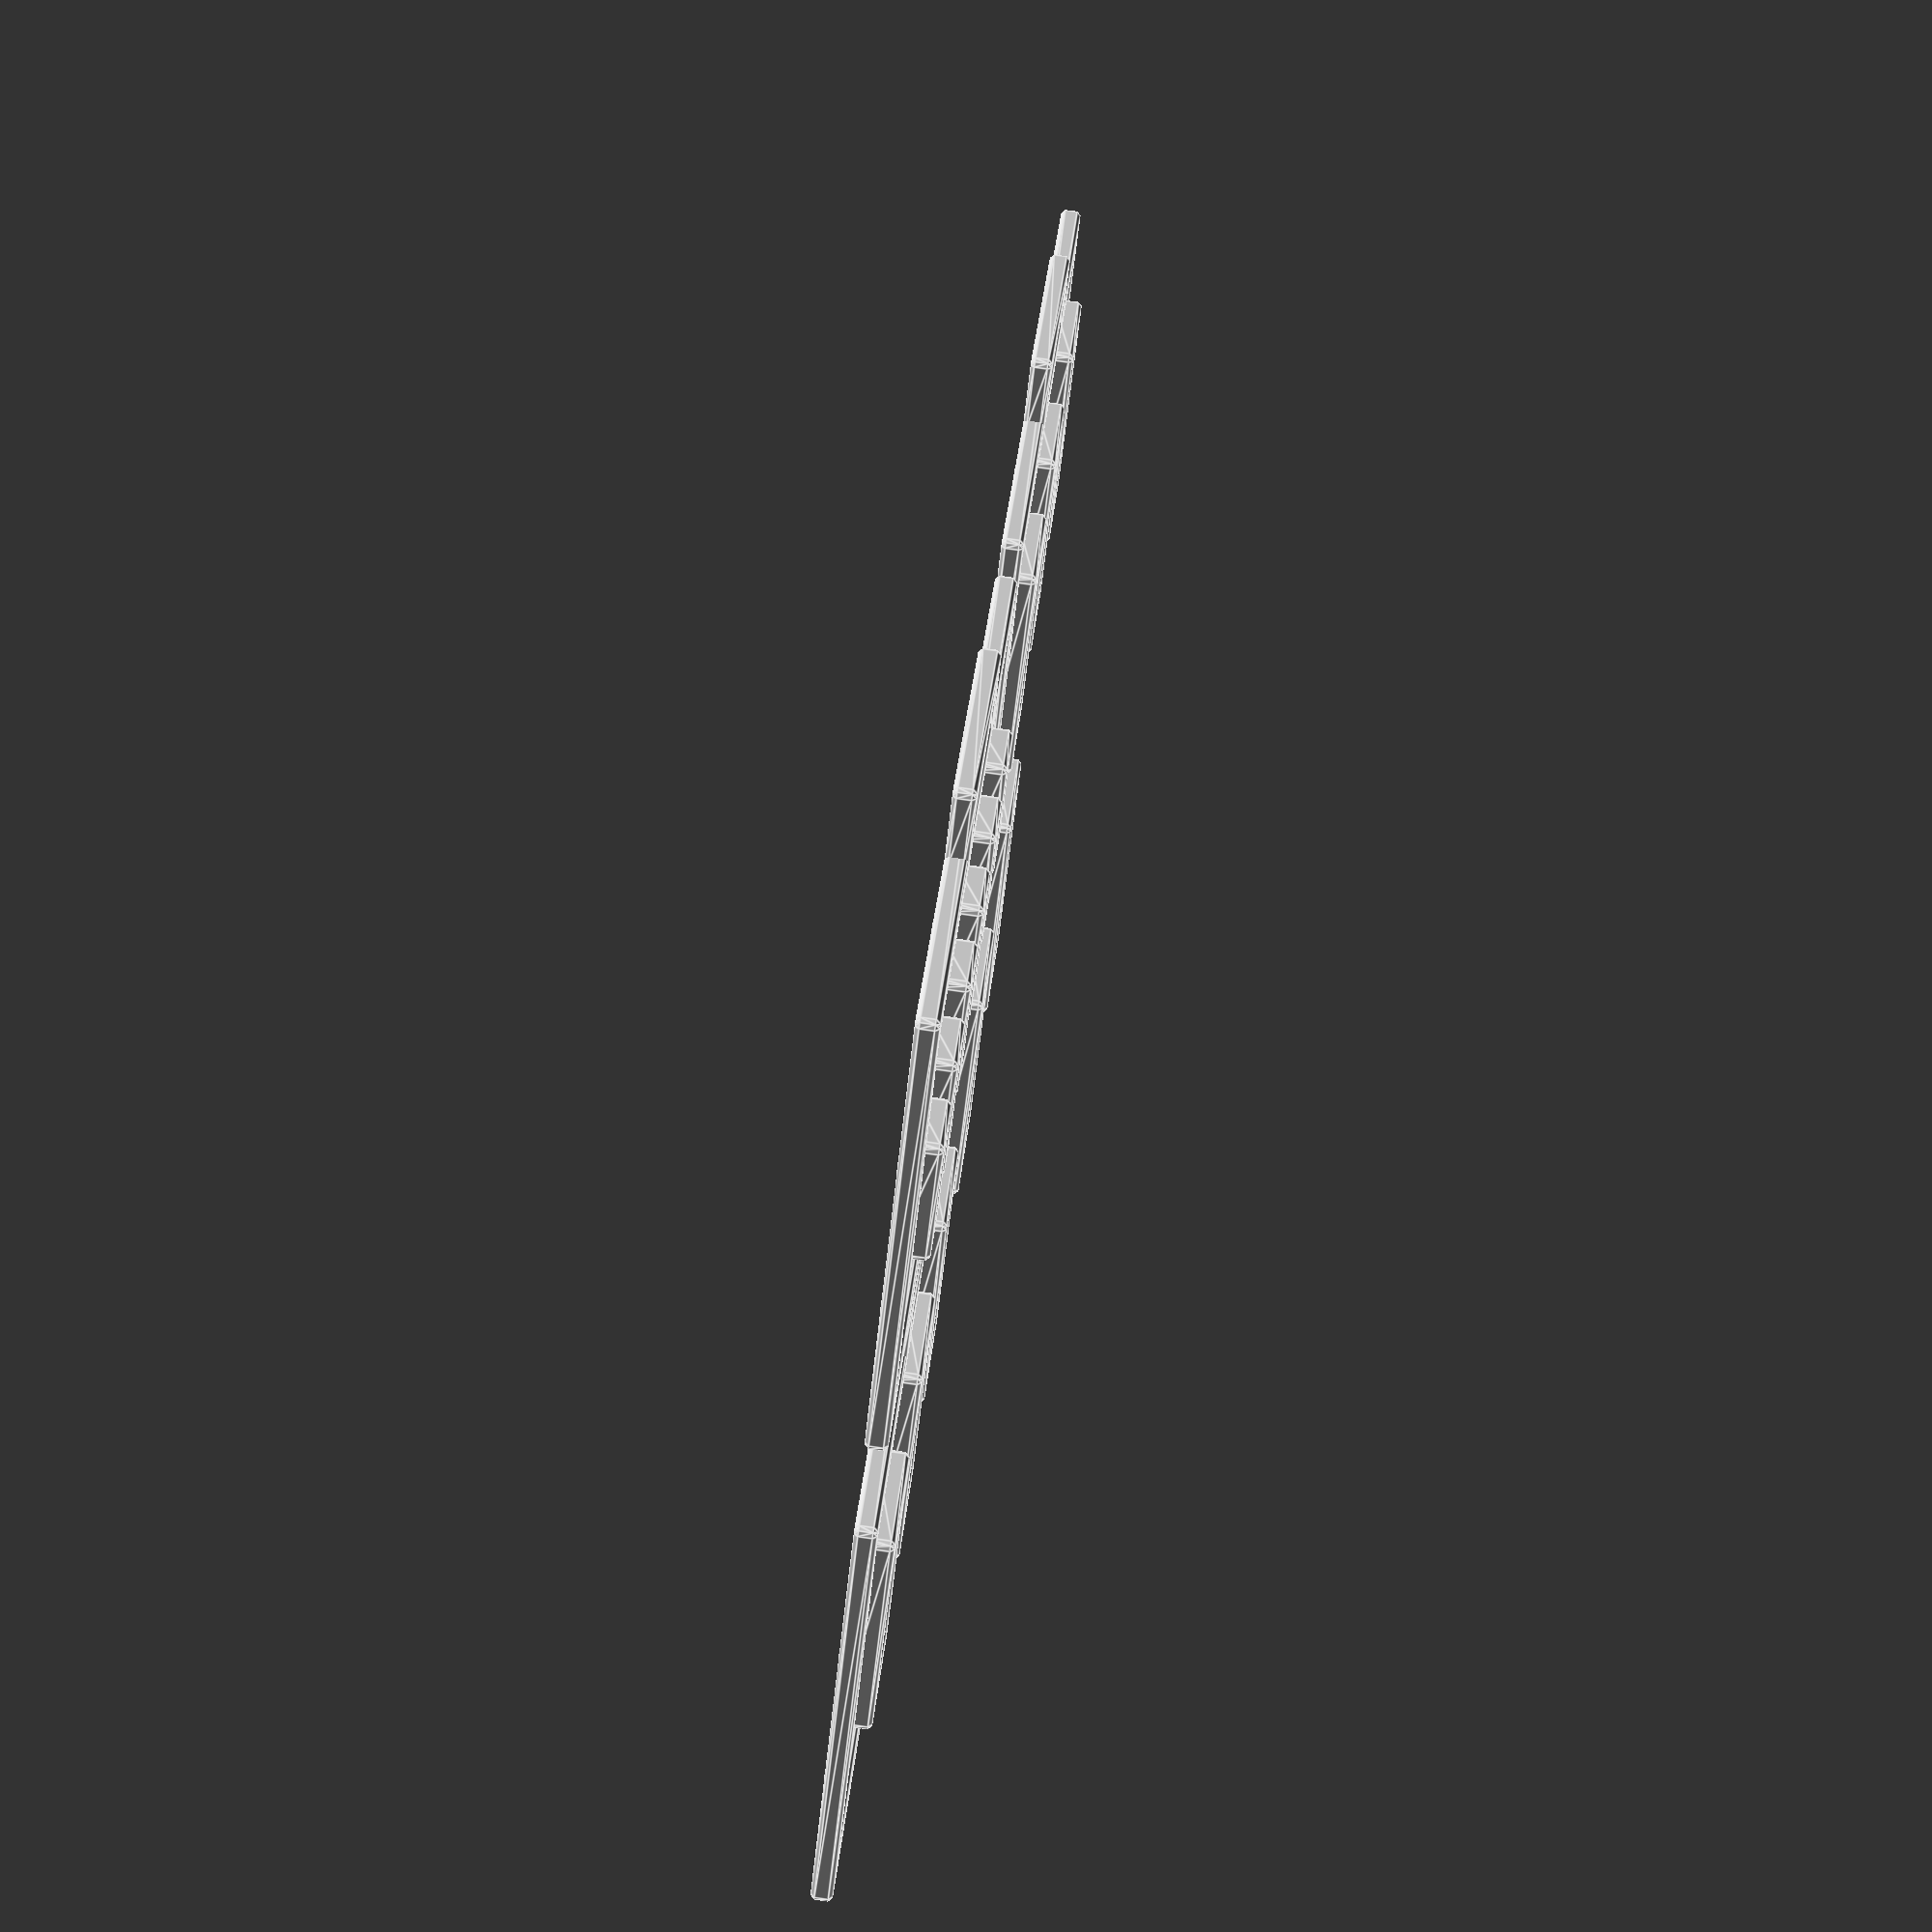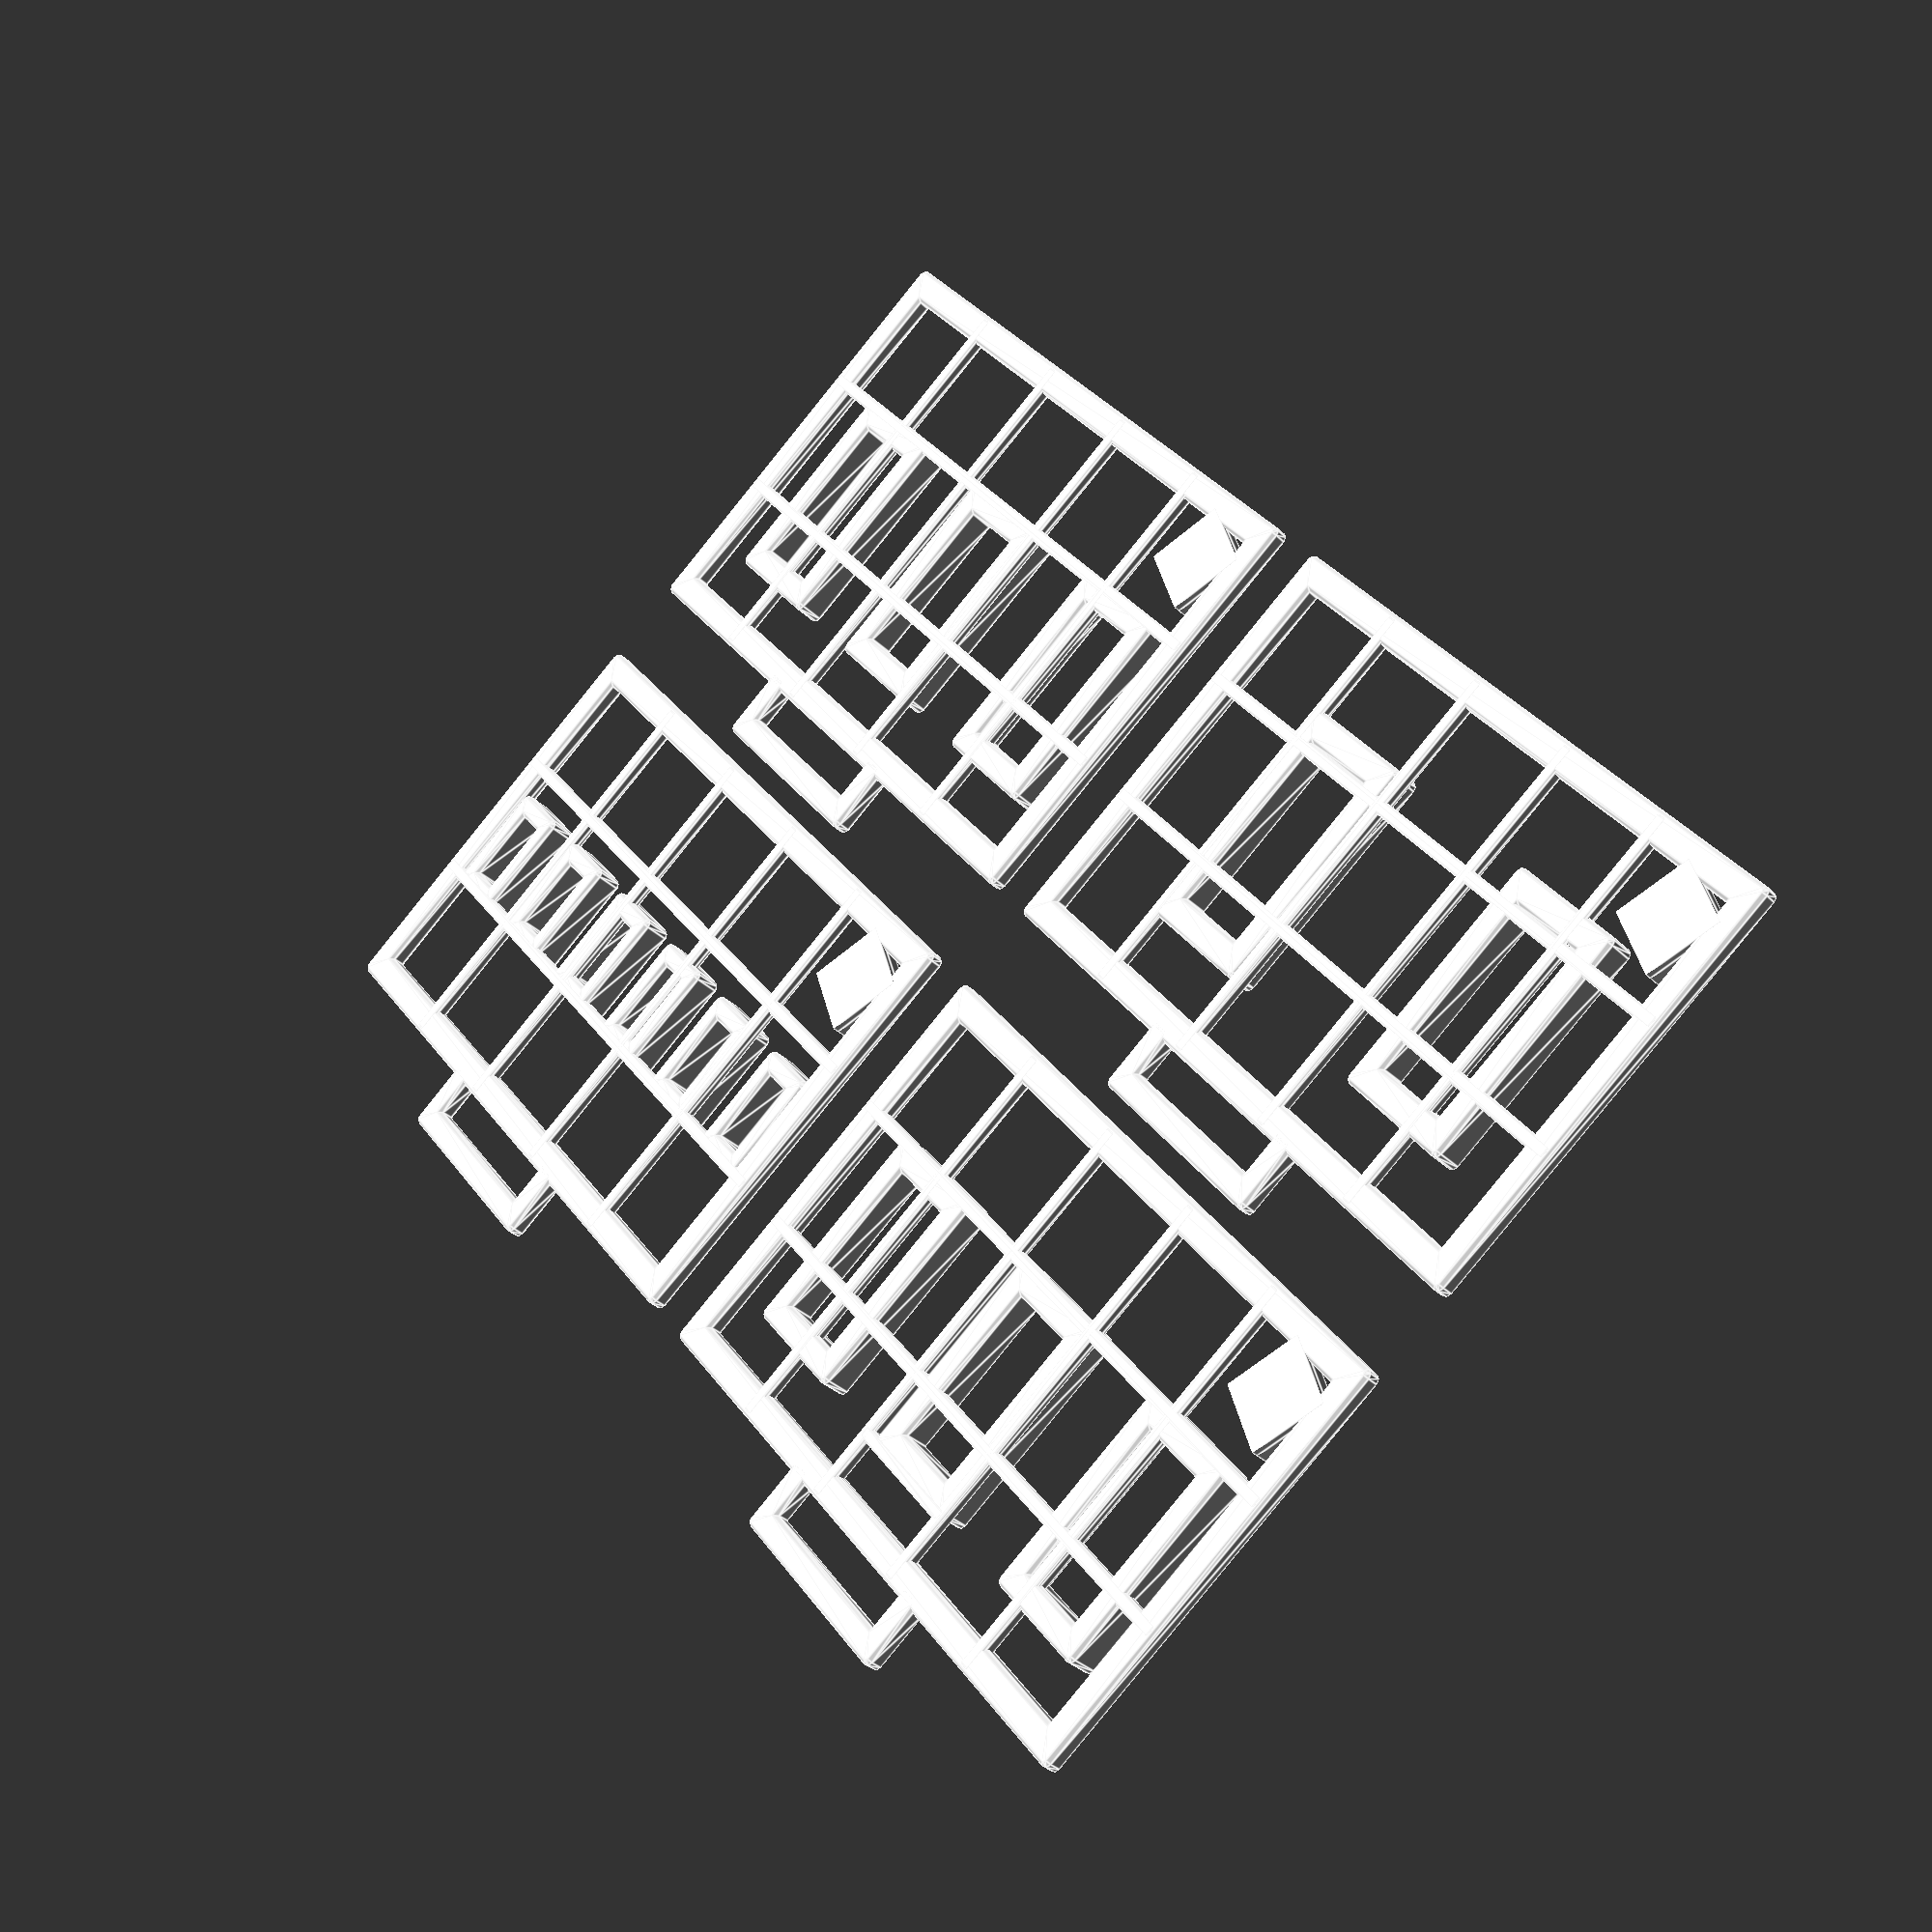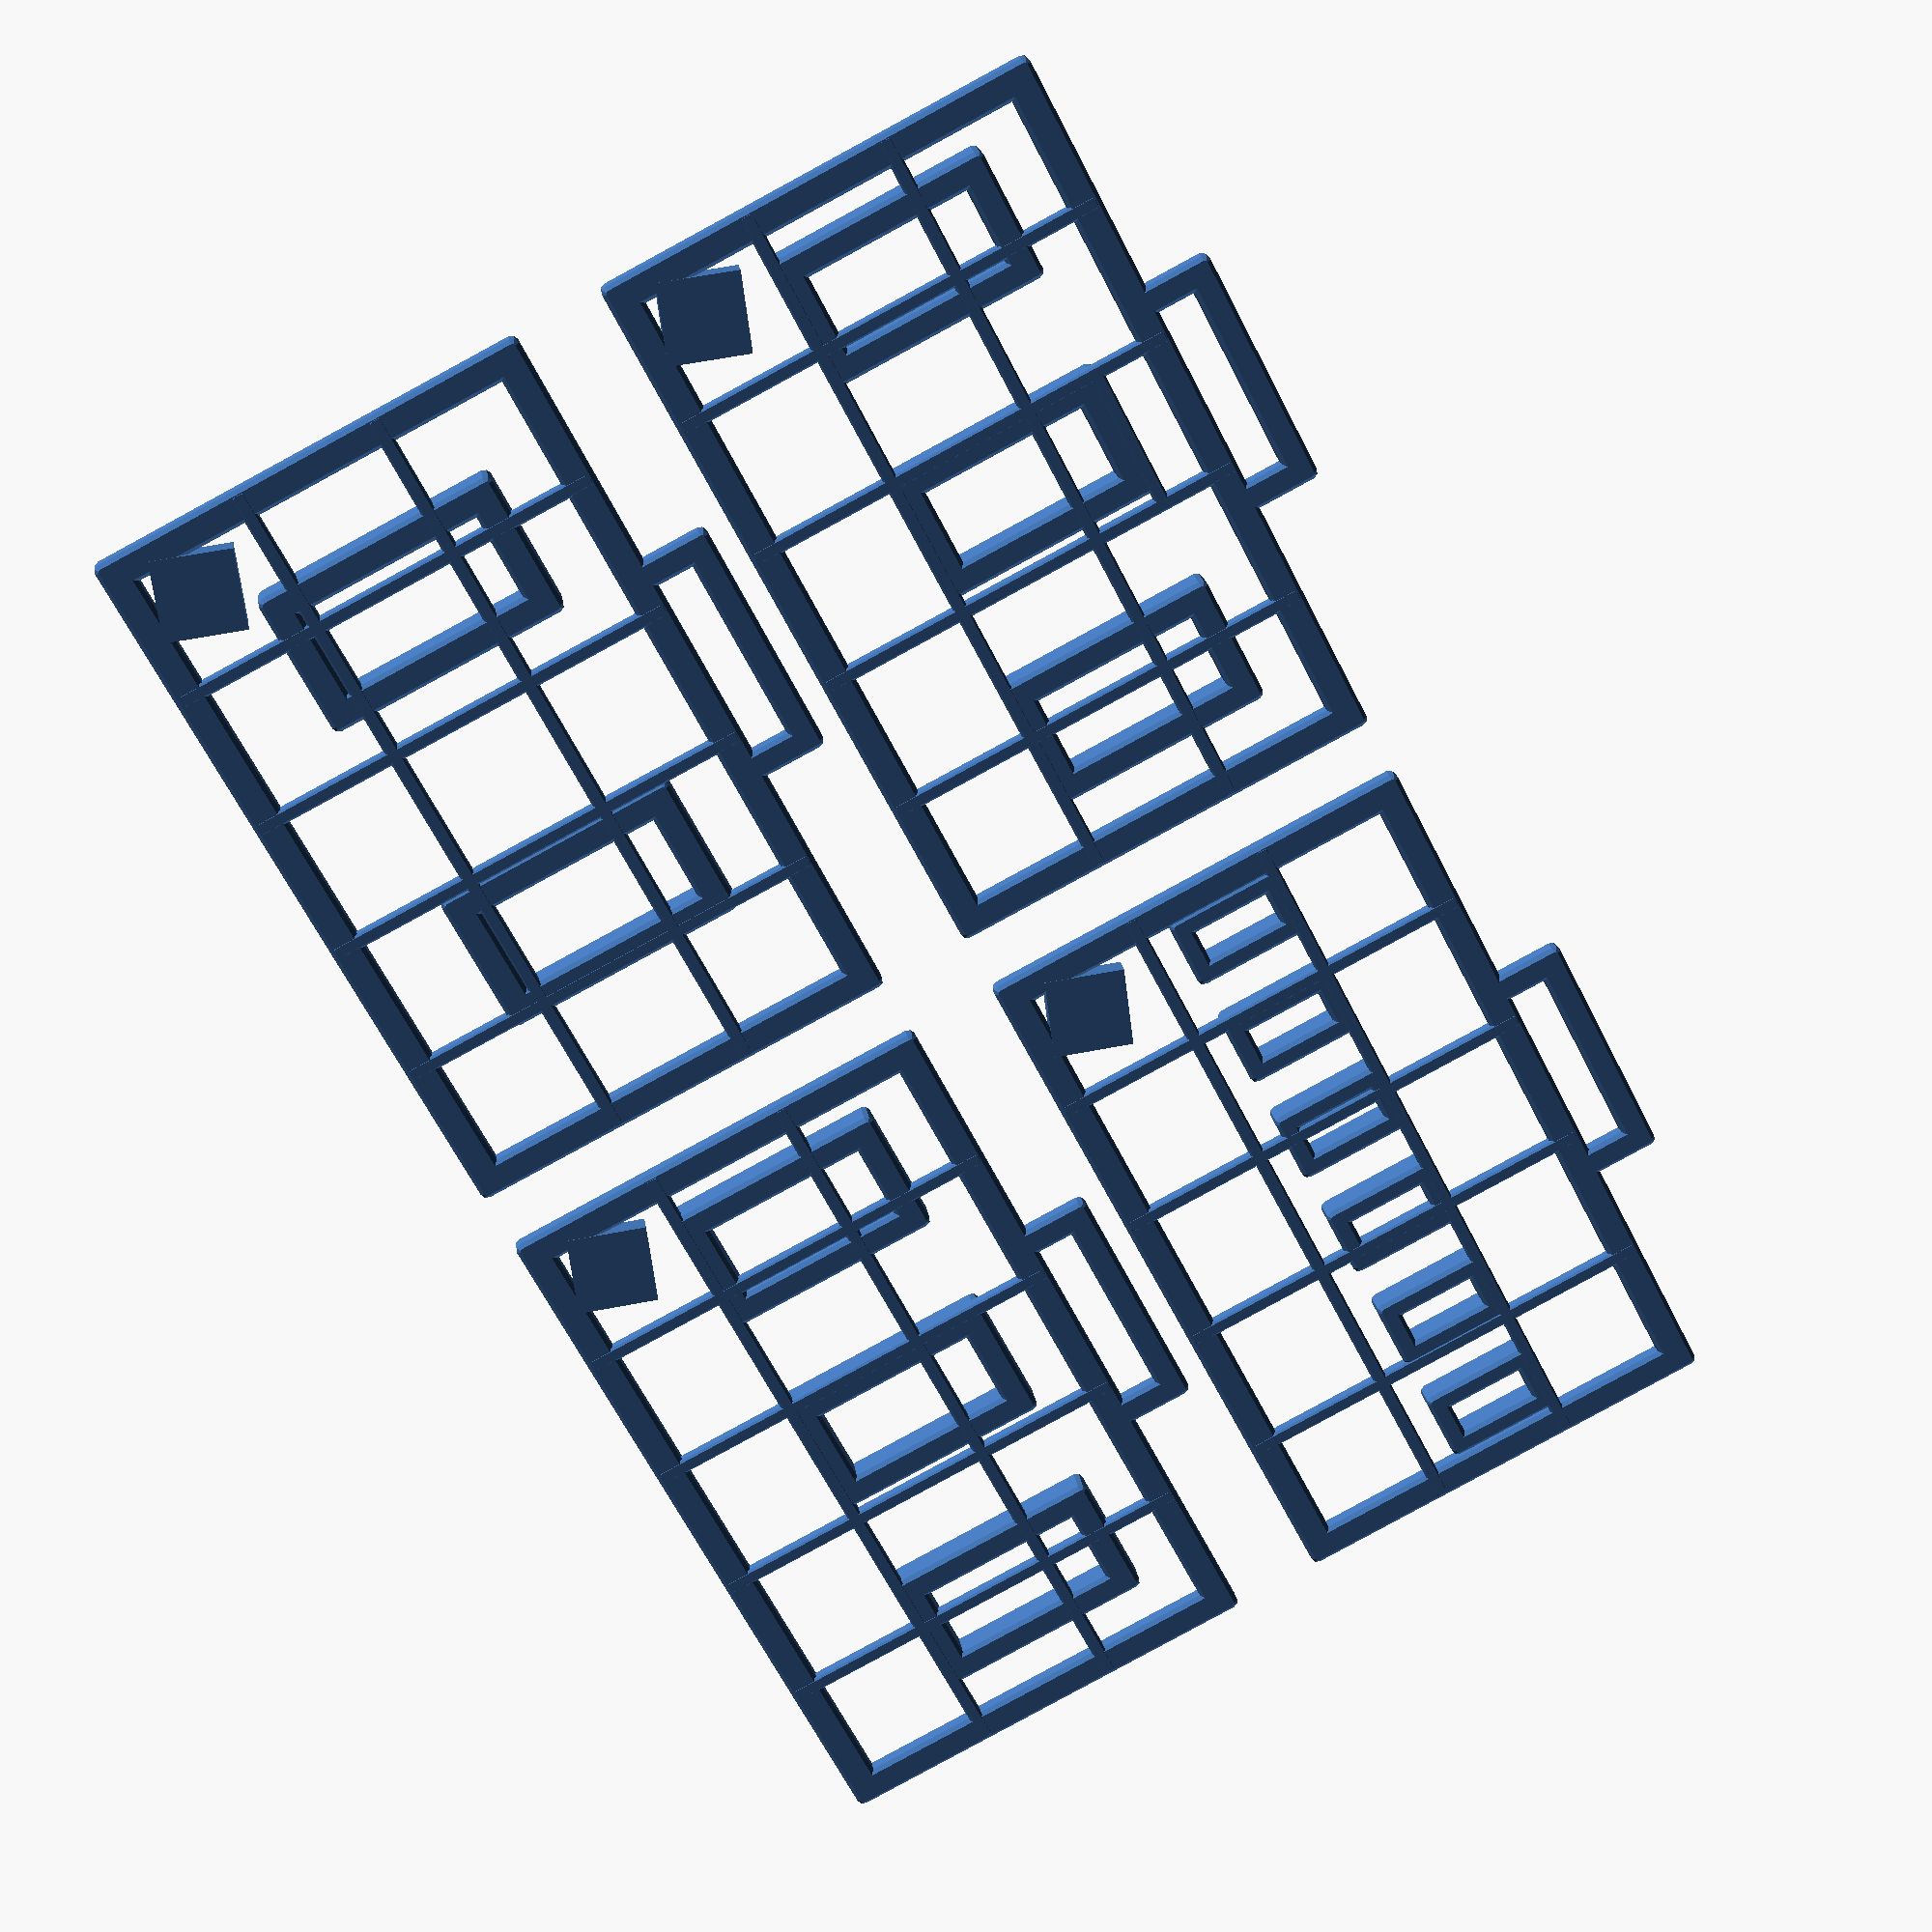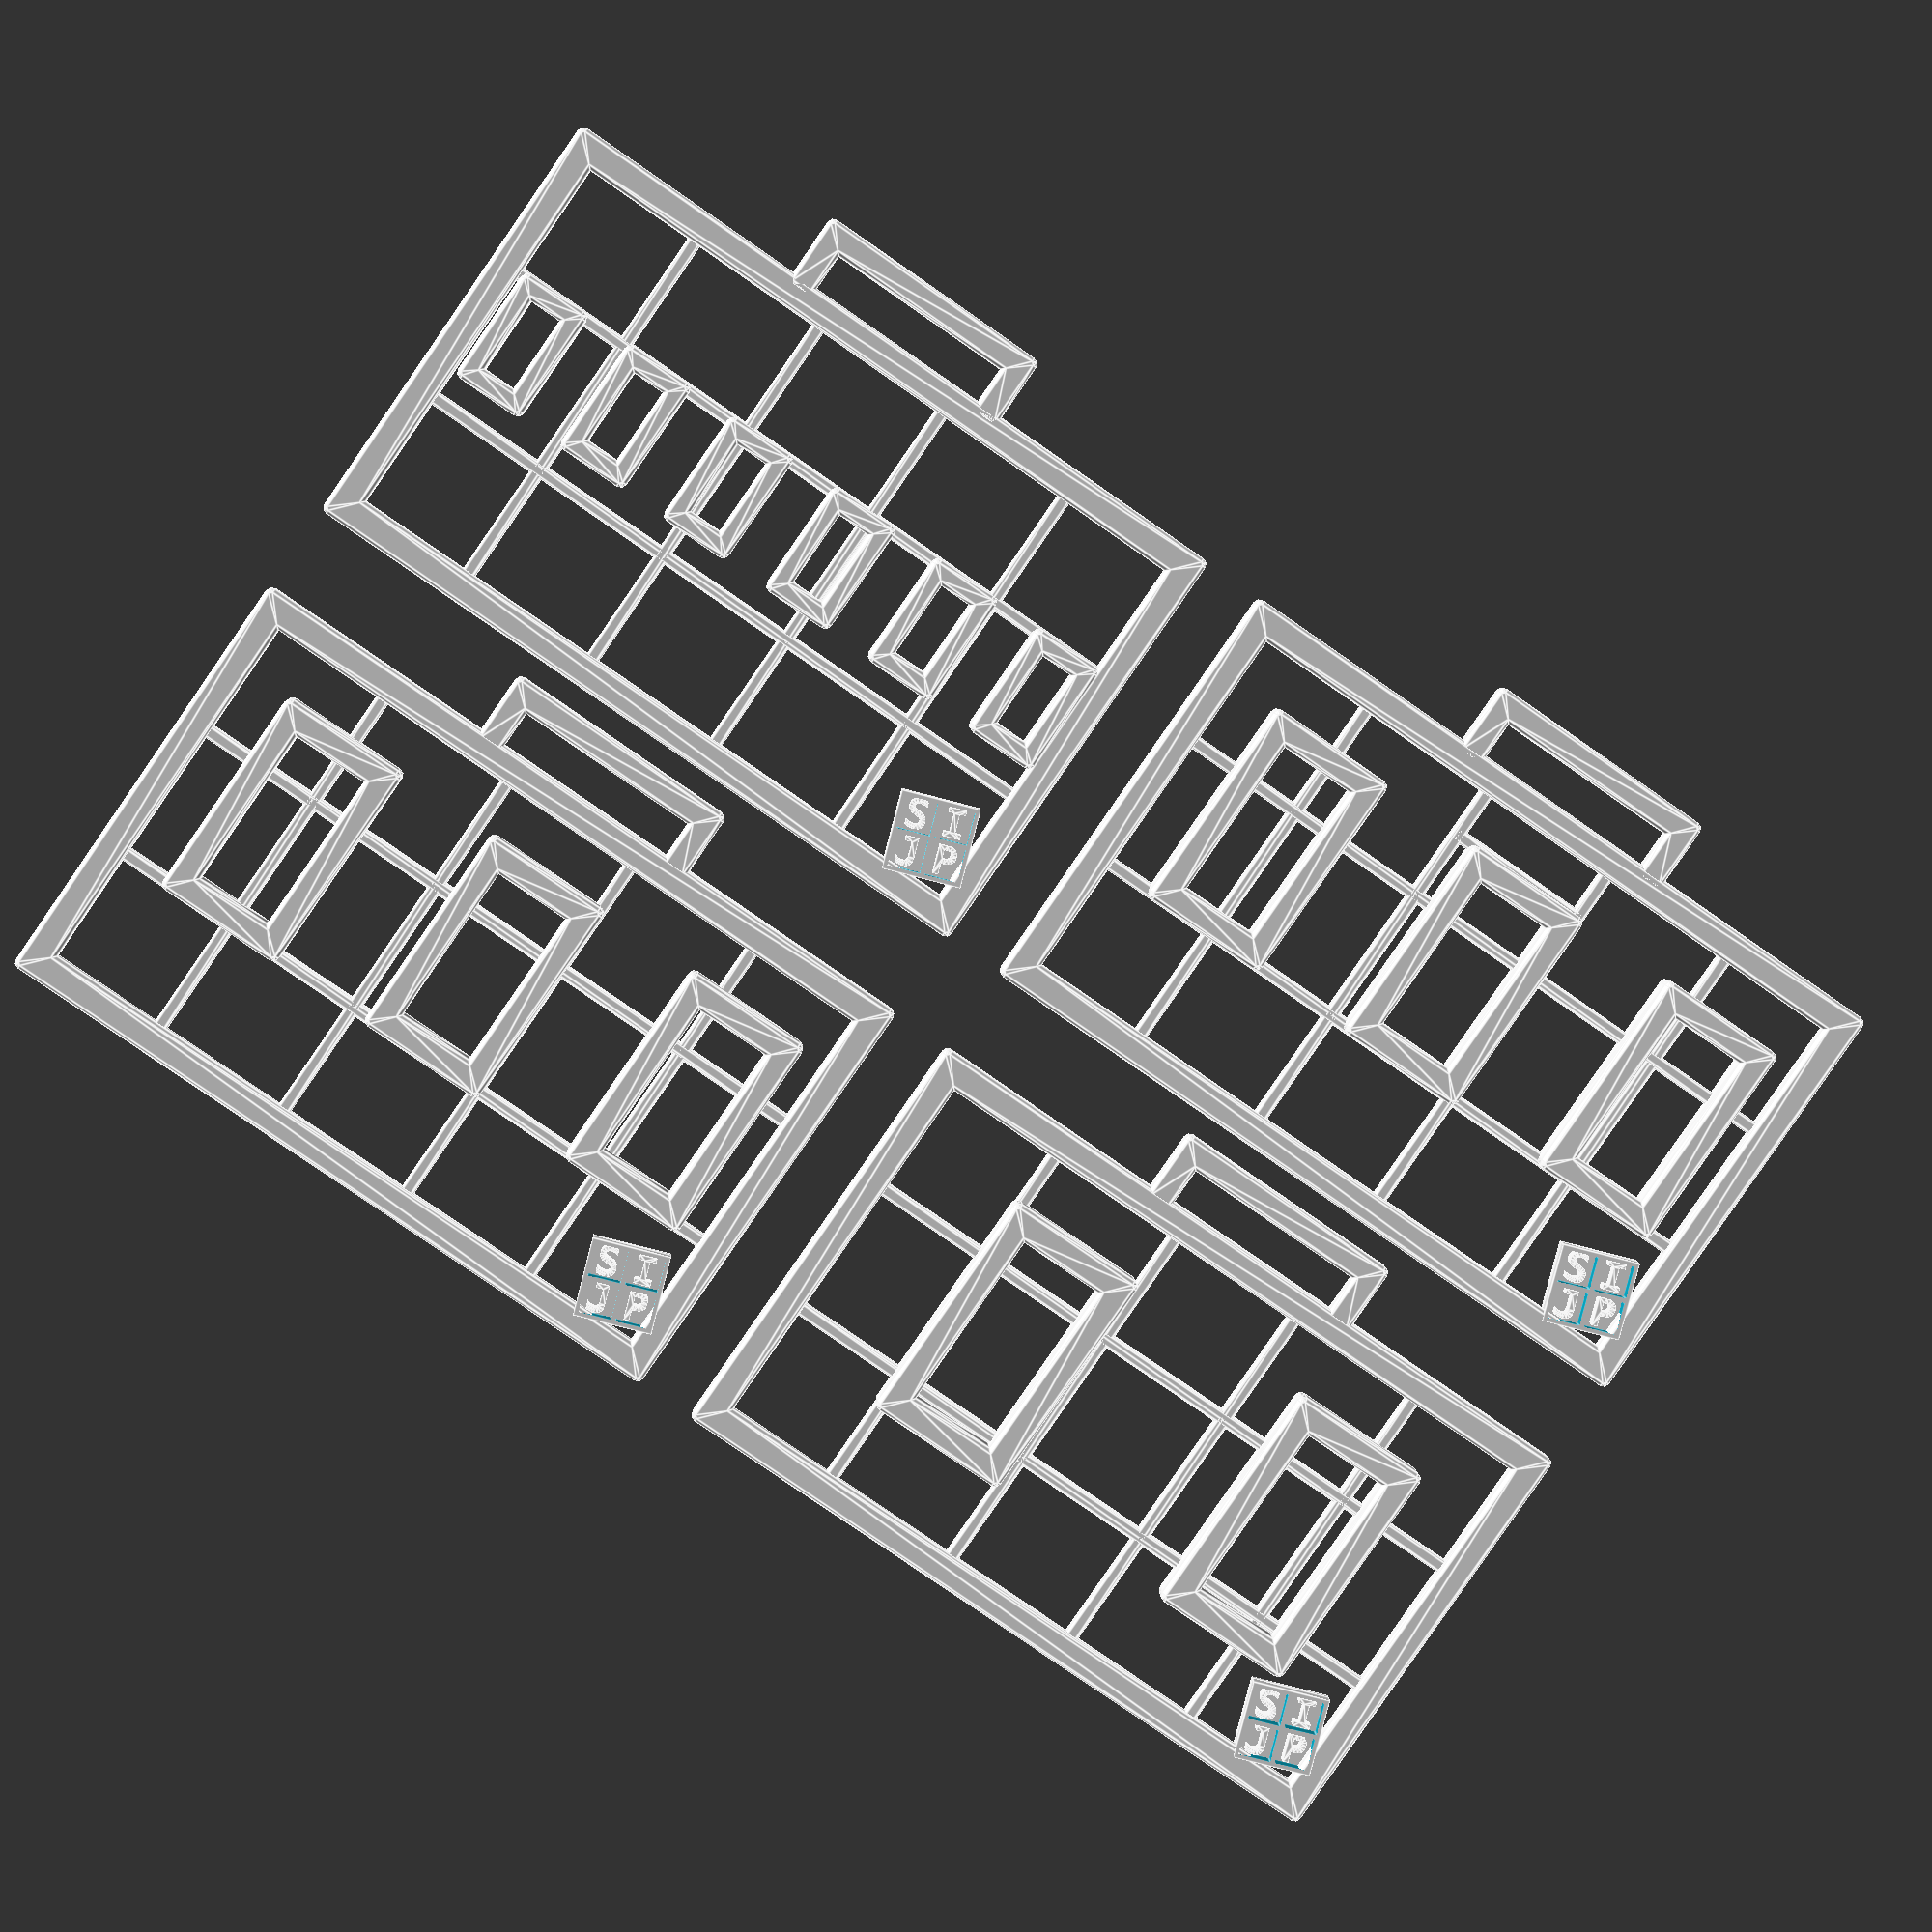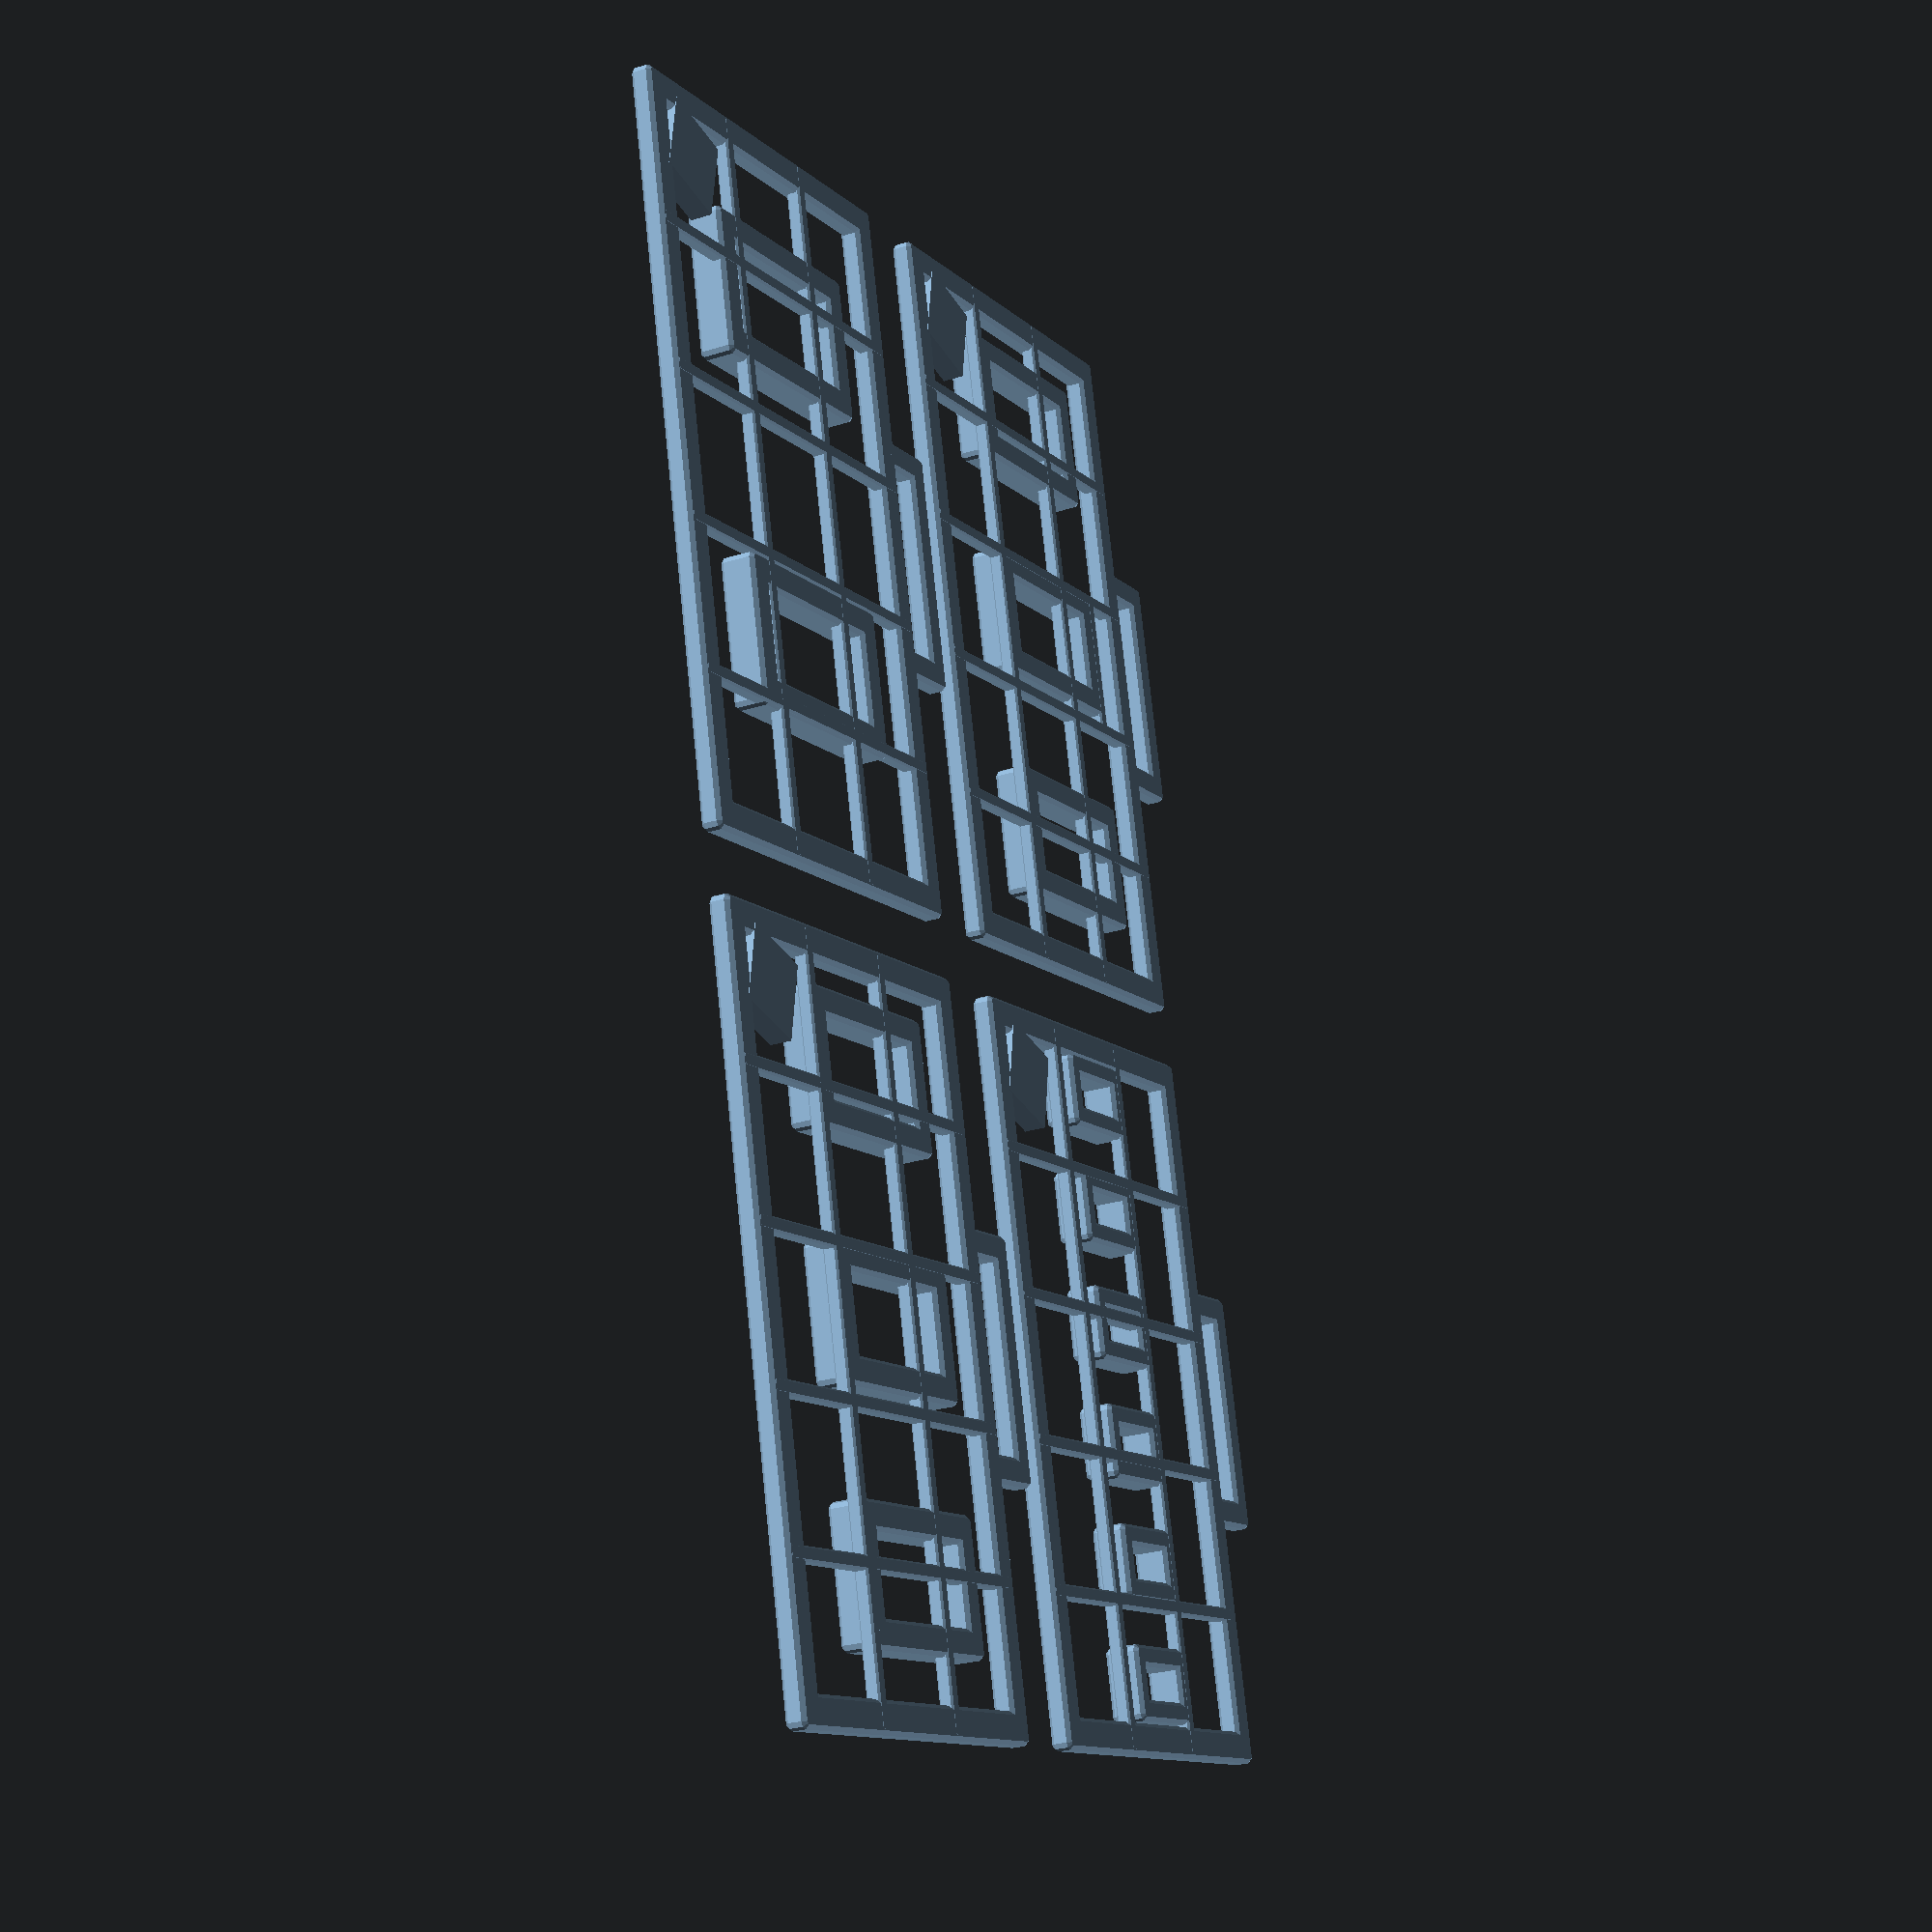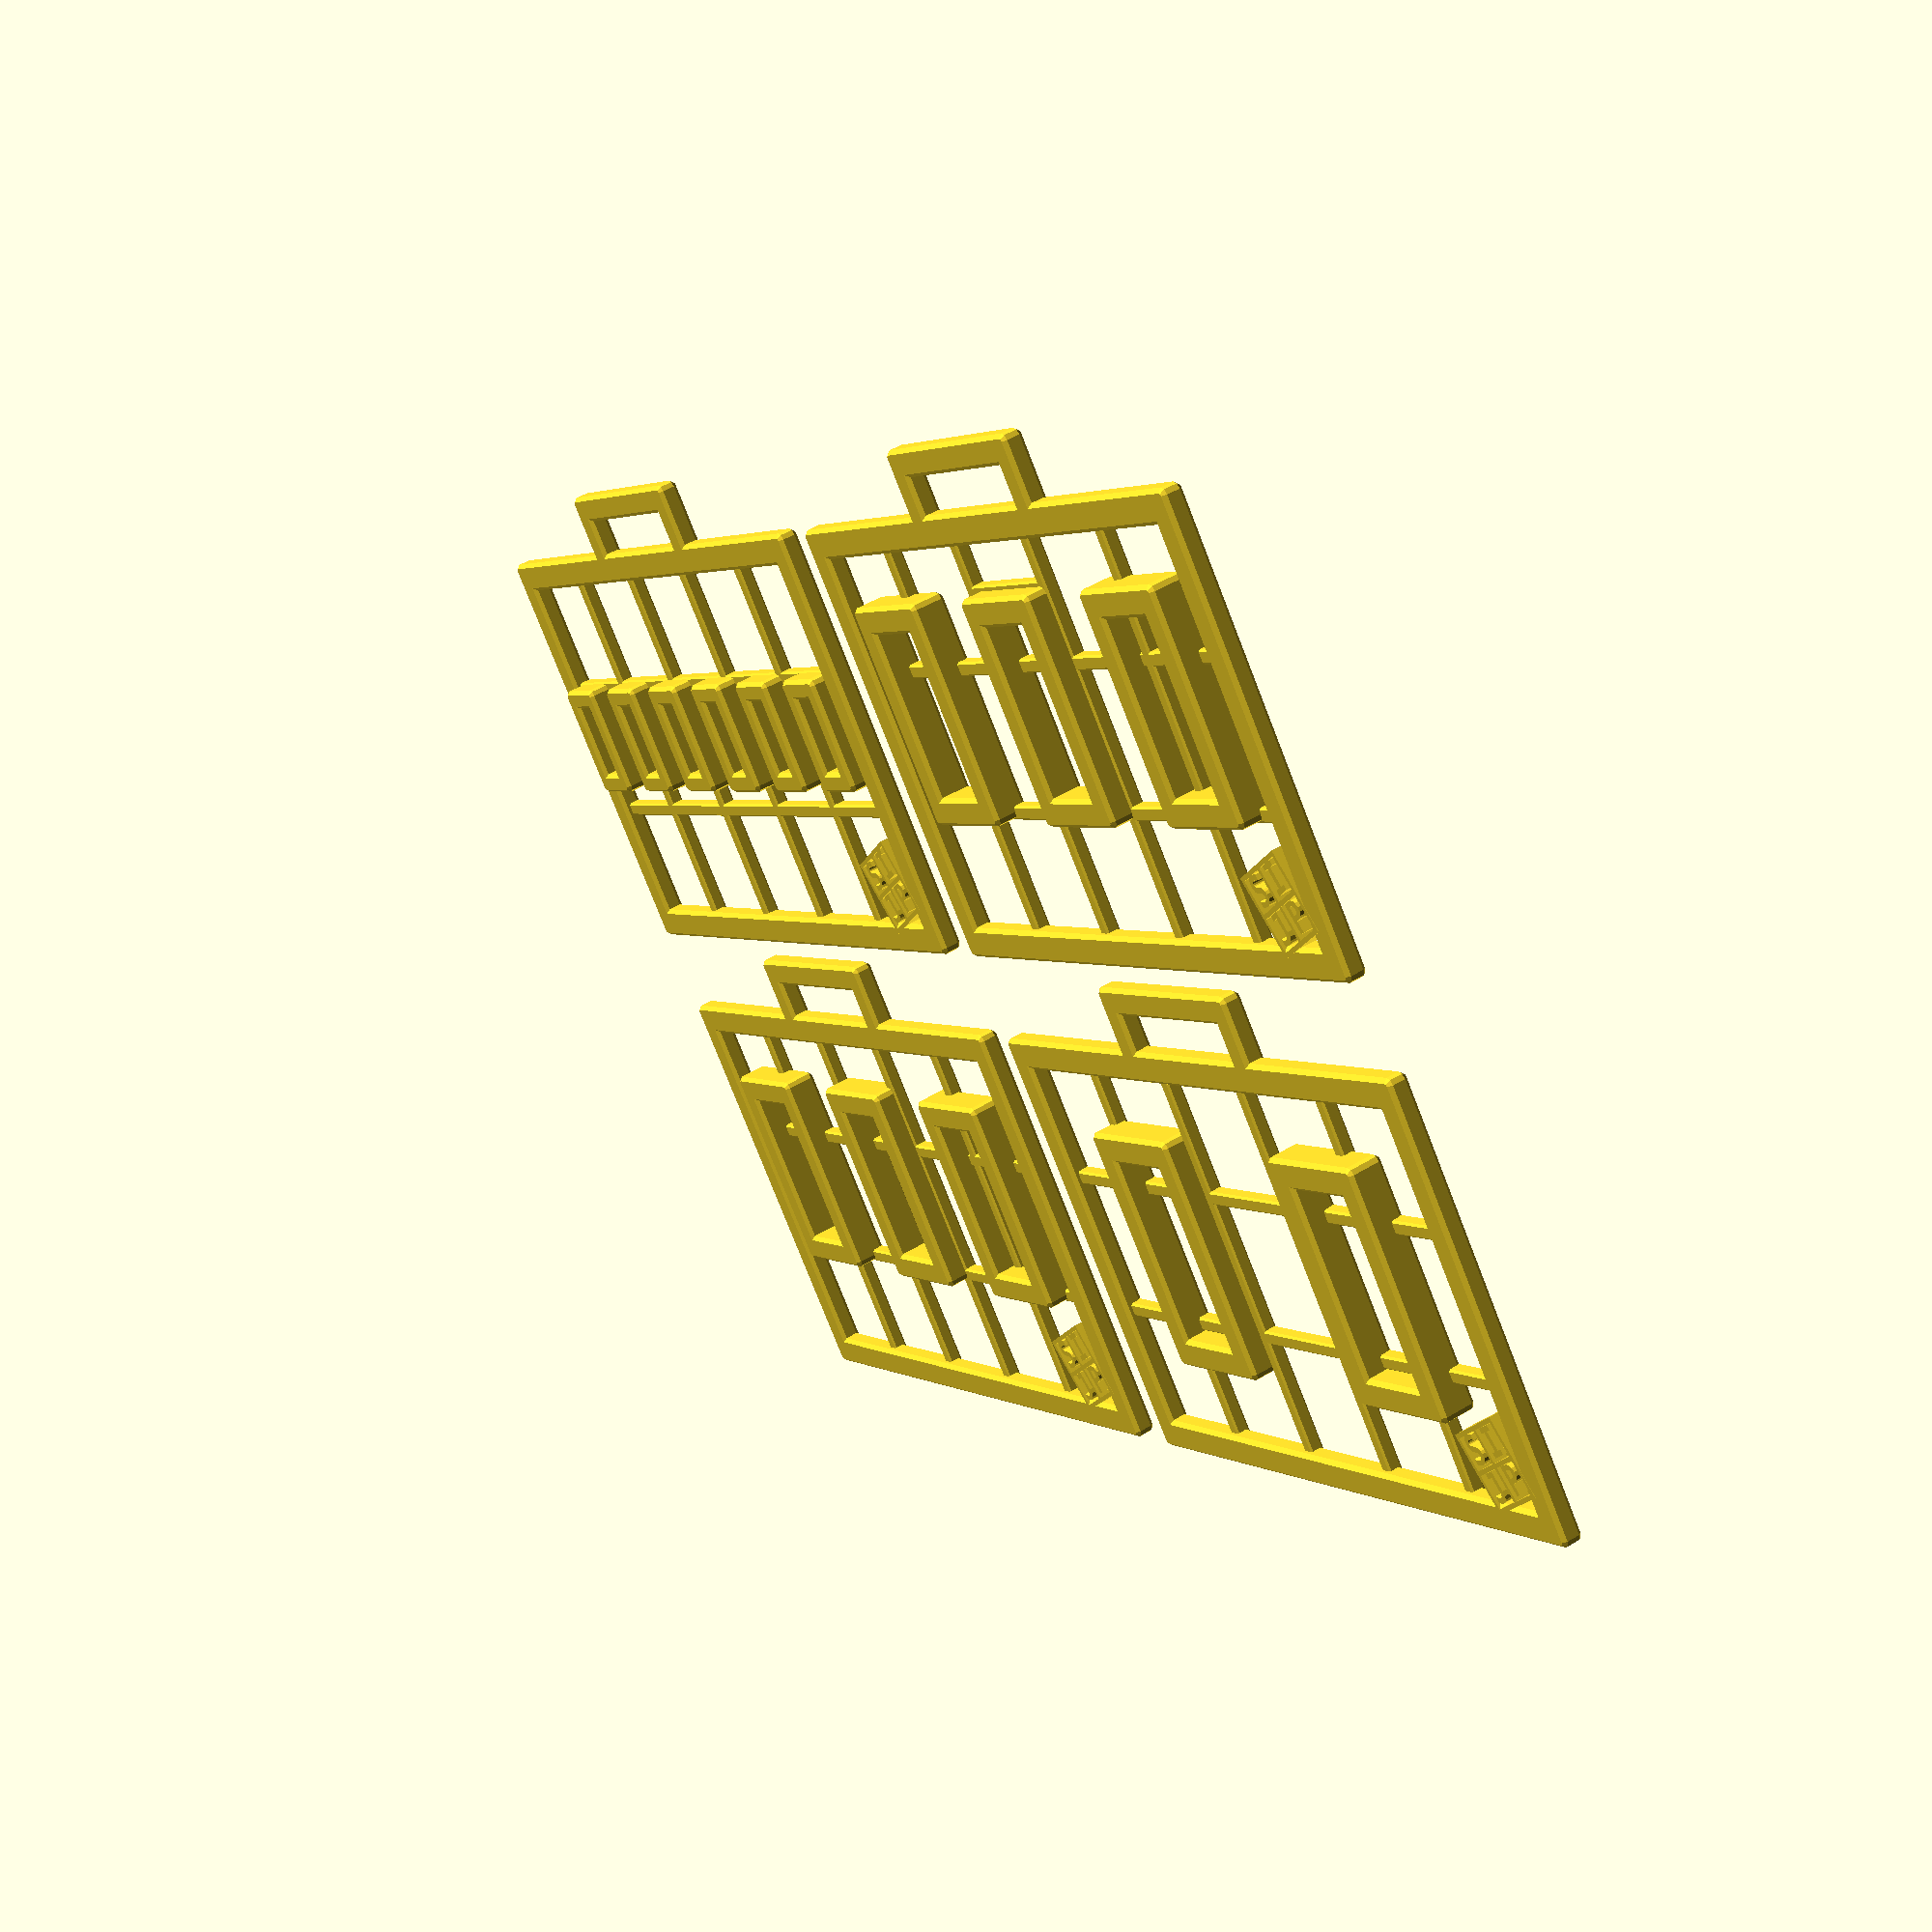
<openscad>
//
// SIJP Name Badge
// cf. max print size
//  - QIDI 225x145
//  - Shapeways 285x150 (PLA)
//

width = 100;      // 名札のサイズ(X)
height = 60;      // 名札のサイズ(Y)
grid_width = 20;  // 罫線の間隔(X)
grid_height = 20; // 罫線の間隔(Y)
thick = 1;        // 罫線の太さ(mm)
thick_outer = 5;  // 名札外周の太さ(mm)
grid_cx = width / grid_width;   // 罫線の本数(X)
grid_cy = height / grid_height; // 罫線の本数(Y)

// 使い方
//
// badge(name, [ offset1, offset_2, ....  ], fontsize_offset);
//     名札を生成する。
//
//   where
//     name   = 名前の文字列
//     offsetN = N文字目の位置の補正値
//             = [ offset_x, offset_y ]
//                 where 
//                     offset_x = X方向補正値(mm)
//                     offset_y = Y方向補正値(mm)
//     fontsize_offset = フォントサイズ補正値(mm)
//
//
// badge_support(ix, iy, direction) 
//     特殊なケースに緊急対応するためのアドホック格子部品。
//     1マスサイズの格子（縦 or 横）を追加する。
//
//   where
//     ix, iy = 格子座標
//         where ix = 0,1,2,3,4, iy = 0,1,2 ただし左下が (0,0)
//     direction = 1 (縦) or 2 （横)

translate([0, 0]) {
    badge("わびこ", [ [ 0, 0 ], [ 0, 0 ], [ 0, 0 ], ], 0);
}
translate([110, 74]) {
    badge("こうき", [ [ 0, 0 ], [ 0, 0 ], [ 0, 0 ], ], 0);
    badge_support(2, 2, 2);    
}
translate([0, 74]) {
    badge("りゅうたろう", [ [ 0, 0 ], [ 0, 0 ], [ 0, 0 ], [ 0, 0 ], [ 0, 0 ], [ 0, 0 ], ], 0);
}
translate([110, 0]) {
    badge("まり", [ [ 0, 0 ], [ 0, 0 ], ], -10);
}



//
// 以下、サブモジュール
//

module badge(name, offsets, fontsize_offset) {

    badge_body();
    height_list = [3, 0.5];
    pass = 0;
    scaler = len(name)*len(name);
    //for (pass = [0 : 1]) {
        minkowski() {
            linear_extrude(height = height_list[pass], center = false, convexity = 10,
                               twist = 0, slices = 20, scale = 1.0) {

                for (i = [0 : len(name)-1]) {
                    namechar = name[i];
                    offset = offsets[i];
                    offset_x = offset[0];
                    offset_y = offset[1];
                    bboxsize = (width-thick_outer*4/scaler)/len(name);       
                    fontsize = bboxsize*0.9 + fontsize_offset;
                    pos_x = bboxsize/2 + i*bboxsize + thick_outer*4/scaler;
                    pos_y = (height-bboxsize)/2 + bboxsize*0.2; // - thick_outer*4/scaler;

                    echo(i=i, namechar=namechar, offset_x=offset_x,offset_y=offset_y, bboxsize=bboxsize, fontsize=fontsize, pos_x=pos_x, pos_y=pos_y);

                    translate([pos_x+offset_x, pos_y+offset_y, 0])
                        text(text = namechar, font = "IPAexゴシック",
                             halign = "center", valign="baseline", size = fontsize);

                }
            }
            //if (pass == 0) {
                sphere(r = 1.0, $fn = 8);
            //} else if (pass == 1) {
            //    cube([3, 3, 0.1], center=true);
            //}
        }

    //}

}


// 特殊なケースに緊急対応するためのアドホック格子部品
// 1マスサイズの格子（縦 or 横）を追加する
//
// badge_support(ix, iy, direction) 
//     ix, iy = 格子座標 where ix = 0,1,2,3,4, iy = 0,1,2 左下が (0,0)
//     direction = 1 (縦) or 2 （横)
//
module badge_support(ix, iy, direction) {

    translate([0, 0, -0.5])
    minkowski() {
        linear_extrude(height = 1, center = false, convexity = 10,
                           twist = 0, slices = 20, scale = 1.0) {

            if (direction == 1) {
                translate([grid_width/2+ix*grid_width-thick/2, iy*grid_height, -0.5])
                   square([thick, grid_height]);
            }
            if (direction == 2) {
                translate([ix*grid_width, grid_height/2+iy*grid_height-thick/2, 0])
                   square([grid_width, thick]);
            }
        }
        sphere(r=0.5, $fn=8);
    }      

}

// 名札の背景本体
module badge_body() {
    // SIJPロゴ
    translate([width-12, 2])
       rotate([0, 0, 20]) scale([1.0,1.0,2.0]) logo(15, 15);

    // ストラップ取り付け部
    minkowski() {
        linear_extrude(height = 1, center = false, convexity = 10,
                           twist = 0, slices = 20, scale = 1.0) {
            translate([width/2-16, height+7])
                    square([32, 2]);
            translate([width/2-15-1, height])
                    square([2, 7]);
            translate([width/2+15-1, height])
                    square([2, 7]);
        }
        sphere(r=1.0, $fn=8);
    }

    // 外周
    minkowski() {
        linear_extrude(height = 1, center = false, convexity = 10,
                           twist = 0, slices = 20, scale = 1.0) {
            difference(){
                square([width, height]);
                translate([thick_outer/2, thick_outer/2])
                    square([width-thick_outer, height-thick_outer]);
            }
        }
        sphere(r=1.0, $fn=8);
    }

    // 格子（縦）
    translate([0, 0, -0.5])
    minkowski() {
        linear_extrude(height = 1, center = false, convexity = 10,
                           twist = 0, slices = 20, scale = 1.0) {

           for (ix = [1:grid_cx-1]) {
                translate([ix*grid_width-thick/2, 0, -0.5])
                   square([thick, height]);
           }

        }
        sphere(r=0.5, $fn=8);
    }      

    // 格子（横）
    translate([0, 0, -0.5])
    minkowski() {
        linear_extrude(height = 1.0, center = false, convexity = 10,
                           twist = 0, slices = 20, scale = 1.0) {

           for (iy = [1:grid_cy-1]) {
                translate([0, iy*grid_height-thick/2, 0])
                   square([width, thick]);
           }
        }
        sphere(r=0.5, $fn=8);
    }      
}


//
// SIJP ロゴ
//
module logo(w, h) {
    t = 1;
    grid_cx = w/2;
    grid_cy = h/2;
    px = 12;
    py = 12;

    translate([0, 0, -0.5]) cube([11, 11, 0.5]);
    difference() {
        translate([0, 0, 0]) cube([11, 11, 1]);
        union() {
            translate([0.6, 0.6, -0.2]) cube([4.6, 4.6, 1.4]);
            translate([5.8, 0.6, -0.2]) cube([4.6, 4.6, 1.4]);
            translate([5.8, 5.8, -0.2]) cube([4.6, 4.6, 1.4]);
            translate([0.6, 5.8, -0.2]) cube([4.6, 4.6, 1.4]);
        }
    }
    linear_extrude(height = 1, center = false, convexity = 10,
                           twist = 0, slices = 20, scale = 1.0) {
        translate([2.8, 6.3, 0])
            text(text = "S", font = "Consolas:style=Bold", halign = "center", valign="baseline", size = 4);
        
        translate([8.0, 6.3, 0])
            text(text = "I", font = "Consolas:style=Bold", halign = "center", valign="baseline", size = 4);

        translate([2.8, 1.1, 0])
            text(text = "J", font = "Consolas:style=Bold", halign = "center", valign="baseline", size = 4);
        
        translate([8.0, 1.1, 0])
            text(text = "P", font = "Consolas:style=Bold", halign = "center", valign="baseline", size = 4);
    }                      
}                    

</openscad>
<views>
elev=277.9 azim=48.1 roll=278.0 proj=p view=edges
elev=214.0 azim=307.2 roll=322.1 proj=p view=edges
elev=339.6 azim=297.4 roll=171.9 proj=p view=solid
elev=173.7 azim=214.7 roll=182.3 proj=p view=edges
elev=25.9 azim=283.2 roll=116.7 proj=p view=solid
elev=132.2 azim=139.7 roll=124.2 proj=p view=solid
</views>
